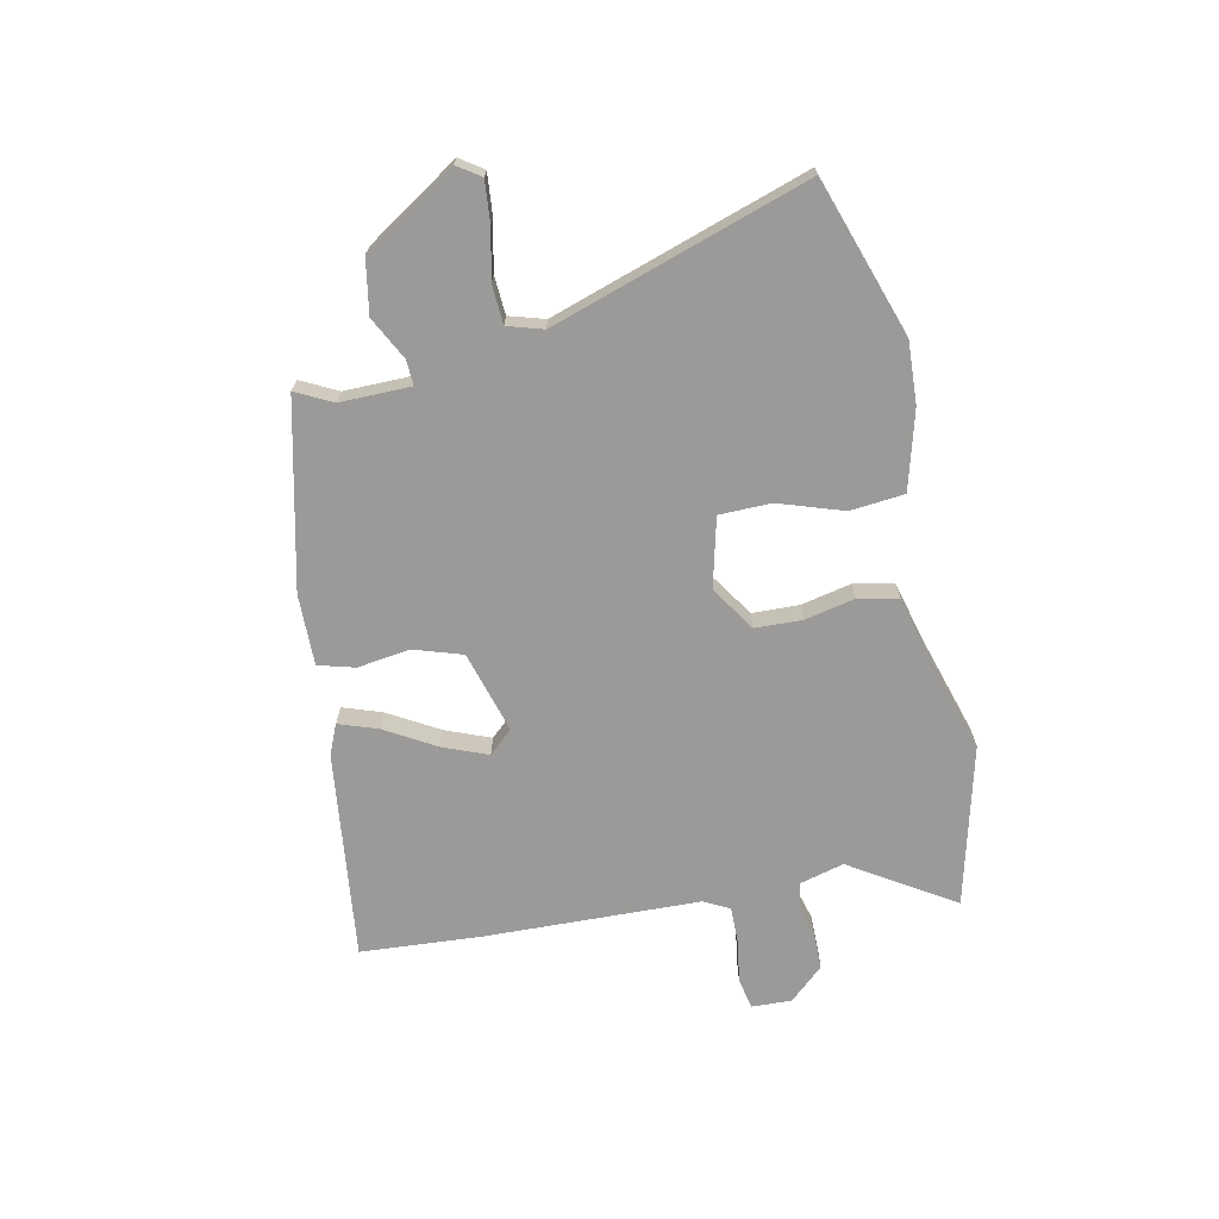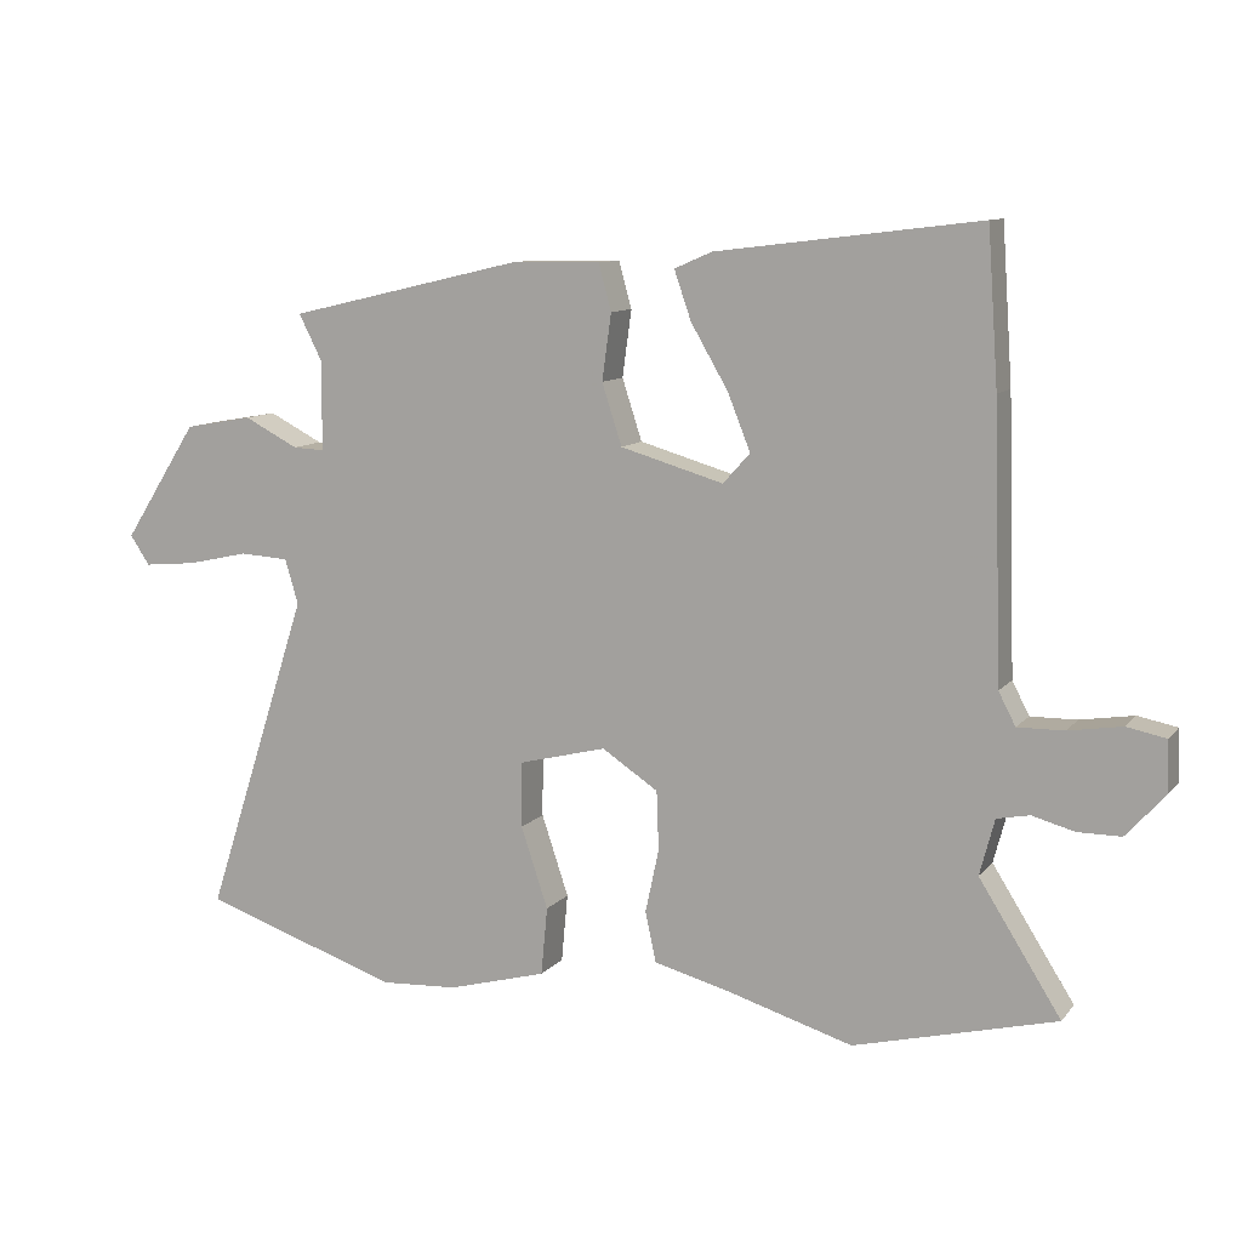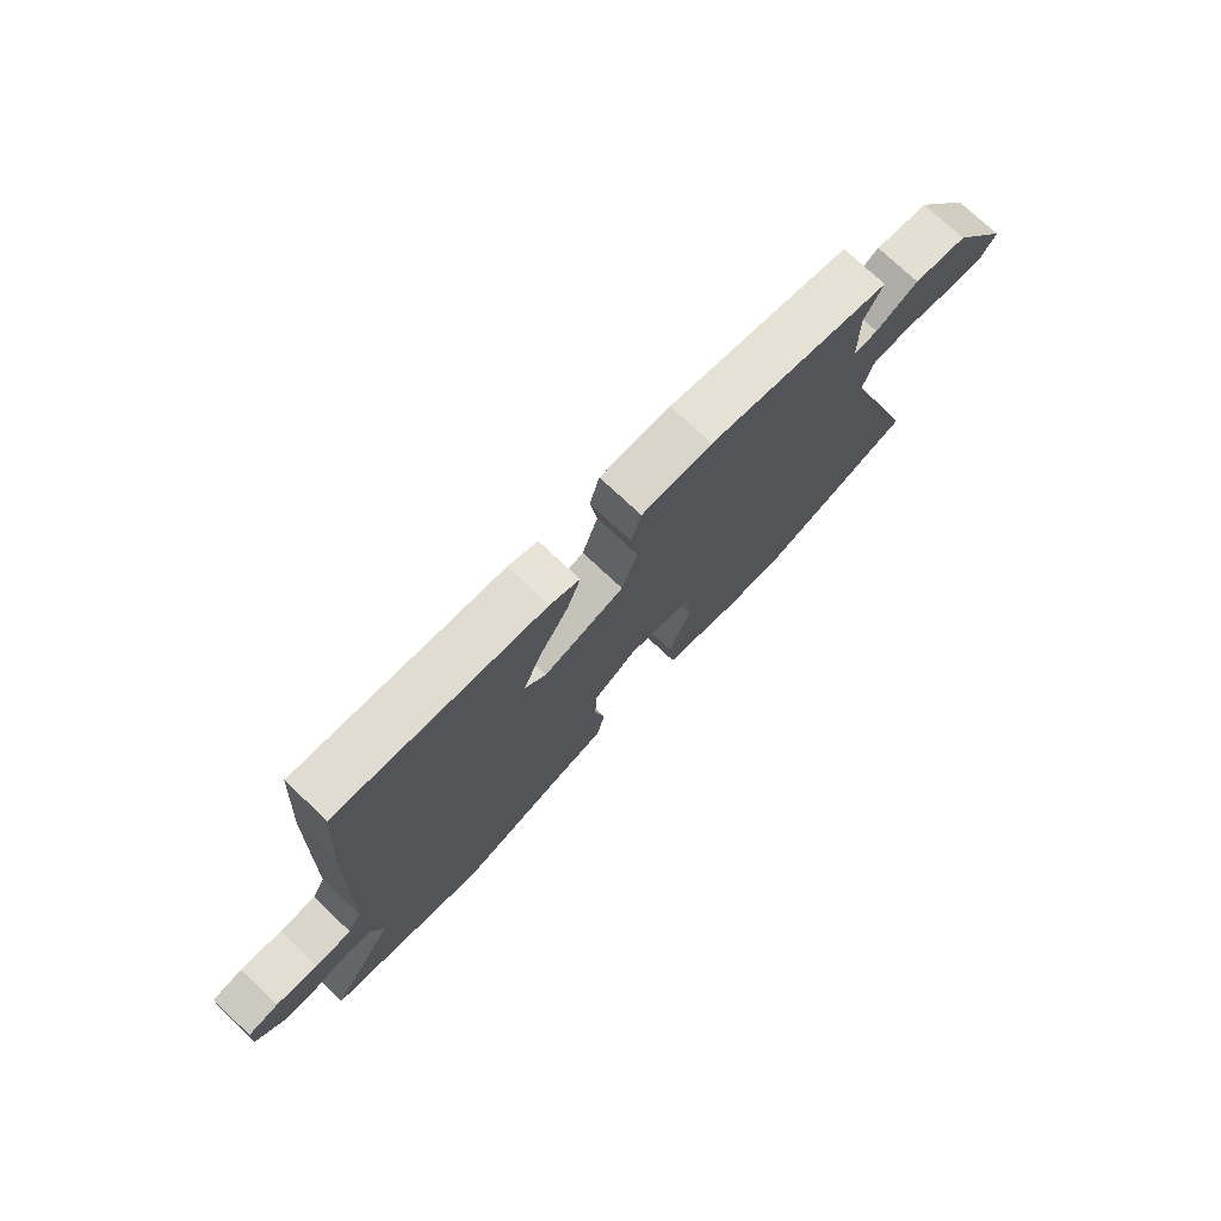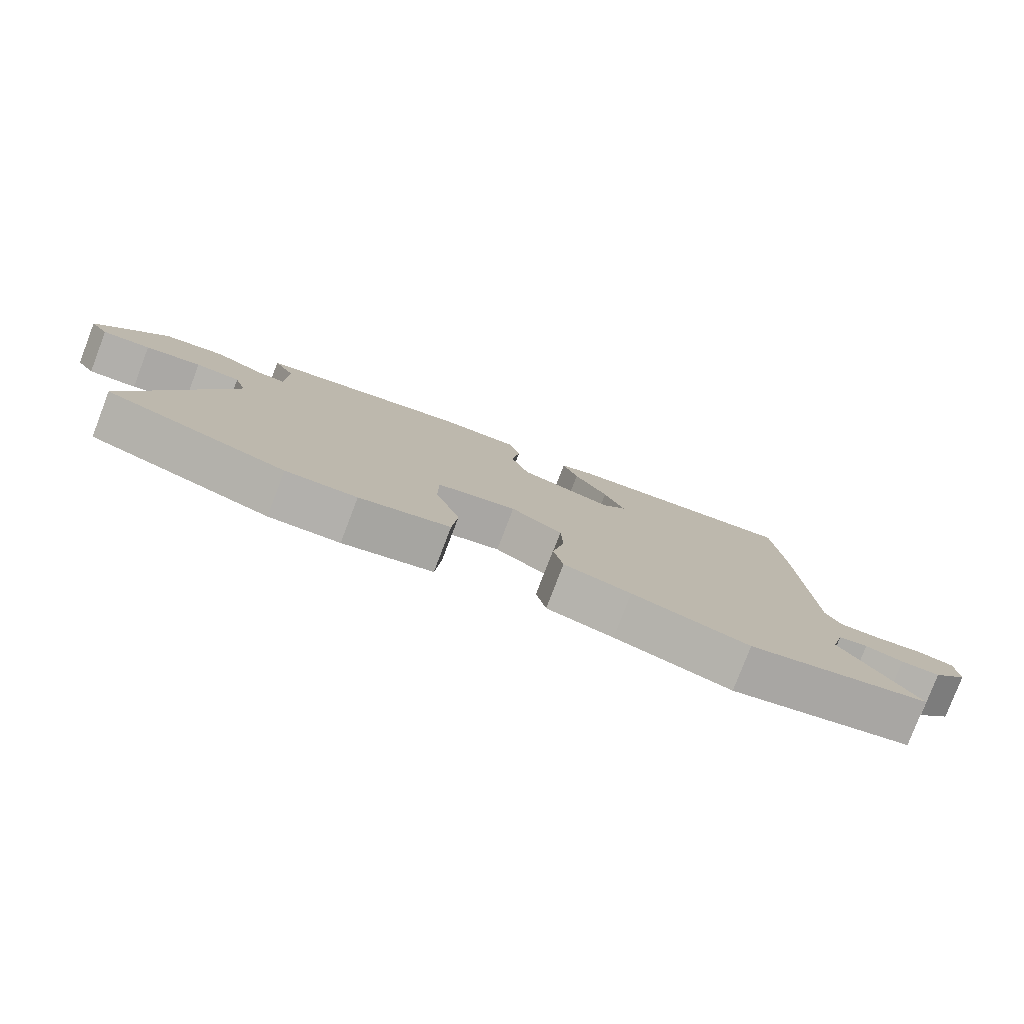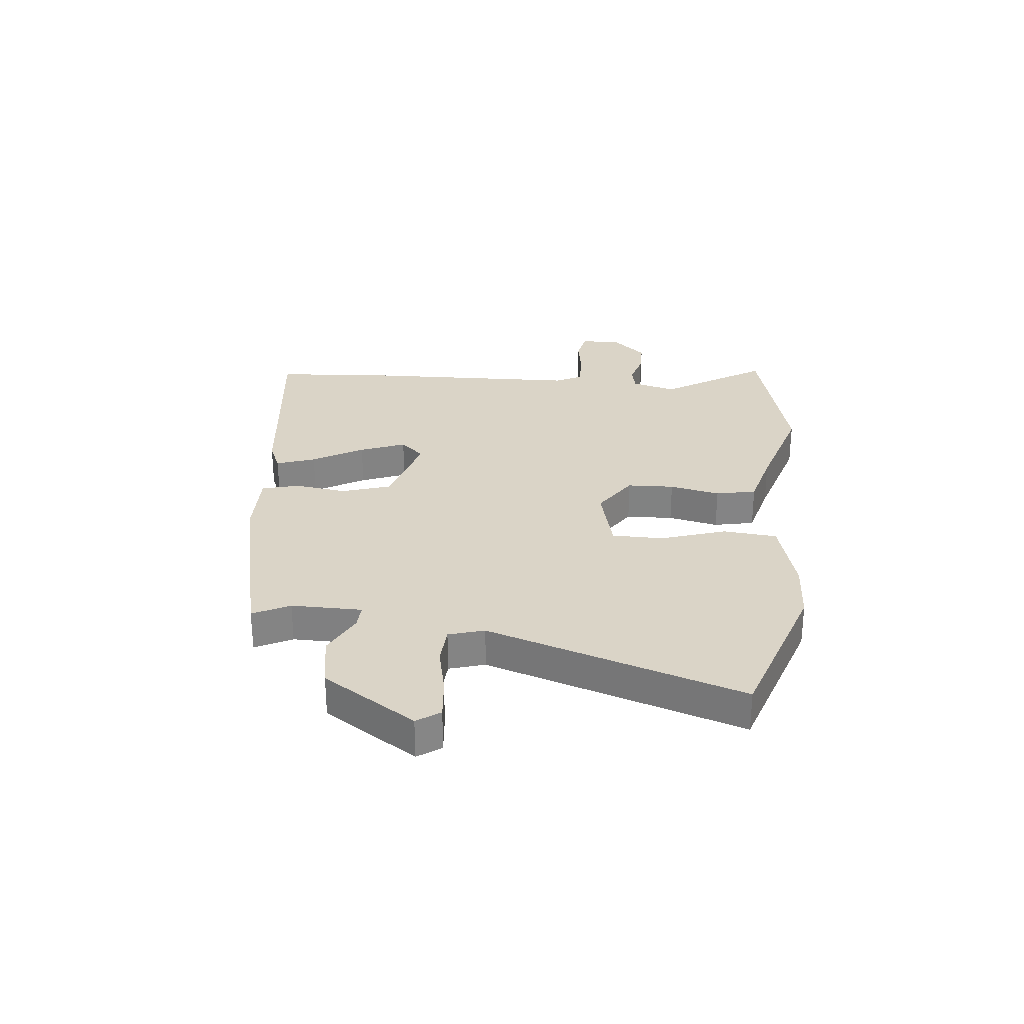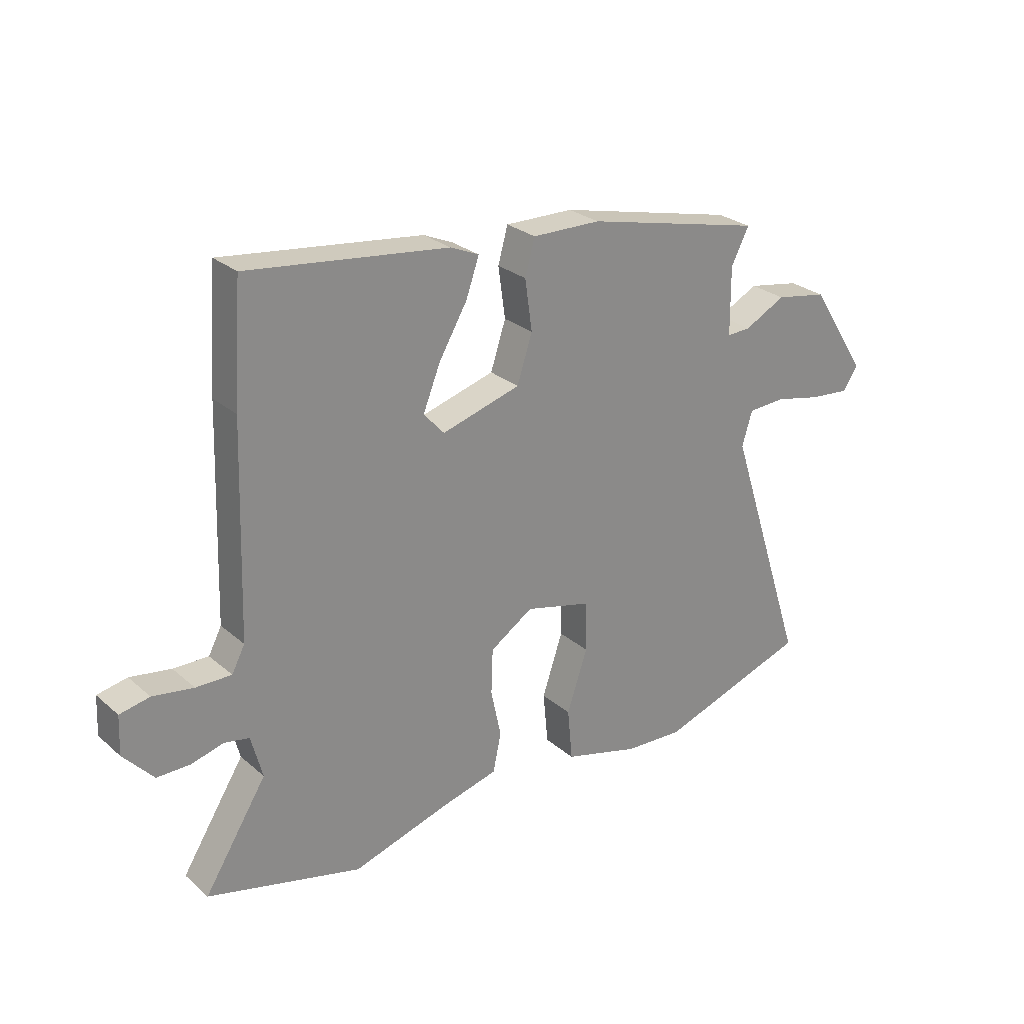
<metadata>
{"format":"obj","ext":"obj","renderer":"f3d","projection":"perspective","resolution":1024,"background":"white","views":[{"elev":-69.5,"azim":102.0,"up":"+Y"},{"elev":10.3,"azim":-157.1,"up":"+Z"},{"elev":75.0,"azim":-46.8,"up":"+Z"},{"elev":-79.6,"azim":159.0,"up":"+Z"},{"elev":28.9,"azim":95.8,"up":"+Y"},{"elev":26.7,"azim":-37.3,"up":"+Z"}]}
</metadata>
<code>
v 0.489 0.07 0.415
v 0.456 0.07 0.35
v 0.457 0.07 0.225
v 0.501 0.07 0.227
v 0.577 0.07 0.266
v 0.673 0.07 0.249
v 0.778 0.07 0.085
v 0.75 0.07 0.044
v 0.676 0.07 0.051
v 0.59 0.07 0.07
v 0.521 0.07 0.066
v 0.502 0.07 0.003
v 0.649 0.07 -0.45
v 0.371 0.07 -0.543
v 0.262 0.07 -0.537
v 0.123 0.07 -0.499
v 0.114 0.07 -0.403
v 0.152 0.07 -0.289
v 0.151 0.07 -0.197
v 0.028 0.07 -0.166
v -0.051 0.07 -0.218
v -0.054 0.07 -0.301
v -0.035 0.07 -0.39
v -0.05 0.07 -0.461
v -0.154 0.07 -0.488
v -0.334 0.07 -0.542
v -0.618 0.07 -0.47
v -0.503 0.07 -0.288
v -0.524 0.07 -0.209
v -0.57 0.07 -0.2
v -0.629 0.07 -0.216
v -0.69 0.07 -0.216
v -0.745 0.07 -0.155
v -0.742 0.07 -0.084
v -0.687 0.07 -0.073
v -0.612 0.07 -0.085
v -0.547 0.07 -0.086
v -0.523 0.07 -0.04
v -0.511 0.07 0.34
v -0.496 0.07 0.556
v -0.127 0.07 0.511
v -0.074 0.07 0.488
v -0.098 0.07 0.419
v -0.15 0.07 0.33
v -0.182 0.07 0.25
v -0.144 0.07 0.208
v 0.001 0.07 0.25
v 0.029 0.07 0.336
v 0.016 0.07 0.429
v 0.034 0.07 0.494
v 0.16 0.07 0.492
v 0.489 0 0.415
v 0.456 0 0.35
v 0.457 0 0.225
v 0.501 0 0.227
v 0.577 0 0.266
v 0.673 0 0.249
v 0.778 0 0.085
v 0.75 0 0.044
v 0.676 0 0.051
v 0.59 0 0.07
v 0.521 0 0.066
v 0.502 0 0.003
v 0.649 0 -0.45
v 0.371 0 -0.543
v 0.262 0 -0.537
v 0.123 0 -0.499
v 0.114 0 -0.403
v 0.152 0 -0.289
v 0.151 0 -0.197
v 0.028 0 -0.166
v -0.051 0 -0.218
v -0.054 0 -0.301
v -0.035 0 -0.39
v -0.05 0 -0.461
v -0.154 0 -0.488
v -0.334 0 -0.542
v -0.618 0 -0.47
v -0.503 0 -0.288
v -0.524 0 -0.209
v -0.57 0 -0.2
v -0.629 0 -0.216
v -0.69 0 -0.216
v -0.745 0 -0.155
v -0.742 0 -0.084
v -0.687 0 -0.073
v -0.612 0 -0.085
v -0.547 0 -0.086
v -0.523 0 -0.04
v -0.511 0 0.34
v -0.496 0 0.556
v -0.127 0 0.511
v -0.074 0 0.488
v -0.098 0 0.419
v -0.15 0 0.33
v -0.182 0 0.25
v -0.144 0 0.208
v 0.001 0 0.25
v 0.029 0 0.336
v 0.016 0 0.429
v 0.034 0 0.494
v 0.16 0 0.492
f 48 49 50 51
f 47 48 51 1
f 41 42 43 44
f 41 44 45
f 38 39 40 41
f 37 38 41 45
f 33 34 35 36
f 33 36 37
f 30 31 32 33
f 29 30 33 37
f 28 29 37 45
f 25 26 27 28
f 22 23 24 25
f 21 22 25 28
f 20 21 28 45
f 15 16 17 18
f 15 18 19
f 12 13 14 15
f 11 12 15 19
f 7 8 9 10
f 7 10 11
f 4 5 6 7
f 3 4 7 11
f 47 1 2
f 46 47 2 3
f 20 45 46
f 19 20 46
f 3 11 19 46
f 102 101 100 99
f 52 102 99 98
f 95 94 93 92
f 96 95 92
f 92 91 90 89
f 96 92 89 88
f 87 86 85 84
f 88 87 84
f 84 83 82 81
f 88 84 81 80
f 96 88 80 79
f 79 78 77 76
f 76 75 74 73
f 79 76 73 72
f 96 79 72 71
f 69 68 67 66
f 70 69 66
f 66 65 64 63
f 70 66 63 62
f 61 60 59 58
f 62 61 58
f 58 57 56 55
f 62 58 55 54
f 53 52 98
f 54 53 98 97
f 97 96 71
f 97 71 70
f 97 70 62 54
f 1 52 53 2
f 2 53 54 3
f 3 54 55 4
f 4 55 56 5
f 5 56 57 6
f 6 57 58 7
f 7 58 59 8
f 8 59 60 9
f 9 60 61 10
f 10 61 62 11
f 11 62 63 12
f 12 63 64 13
f 13 64 65 14
f 14 65 66 15
f 15 66 67 16
f 16 67 68 17
f 17 68 69 18
f 18 69 70 19
f 19 70 71 20
f 20 71 72 21
f 21 72 73 22
f 22 73 74 23
f 23 74 75 24
f 24 75 76 25
f 25 76 77 26
f 26 77 78 27
f 27 78 79 28
f 28 79 80 29
f 29 80 81 30
f 30 81 82 31
f 31 82 83 32
f 32 83 84 33
f 33 84 85 34
f 34 85 86 35
f 35 86 87 36
f 36 87 88 37
f 37 88 89 38
f 38 89 90 39
f 39 90 91 40
f 40 91 92 41
f 41 92 93 42
f 42 93 94 43
f 43 94 95 44
f 44 95 96 45
f 45 96 97 46
f 46 97 98 47
f 47 98 99 48
f 48 99 100 49
f 49 100 101 50
f 50 101 102 51
f 51 102 52 1

</code>
